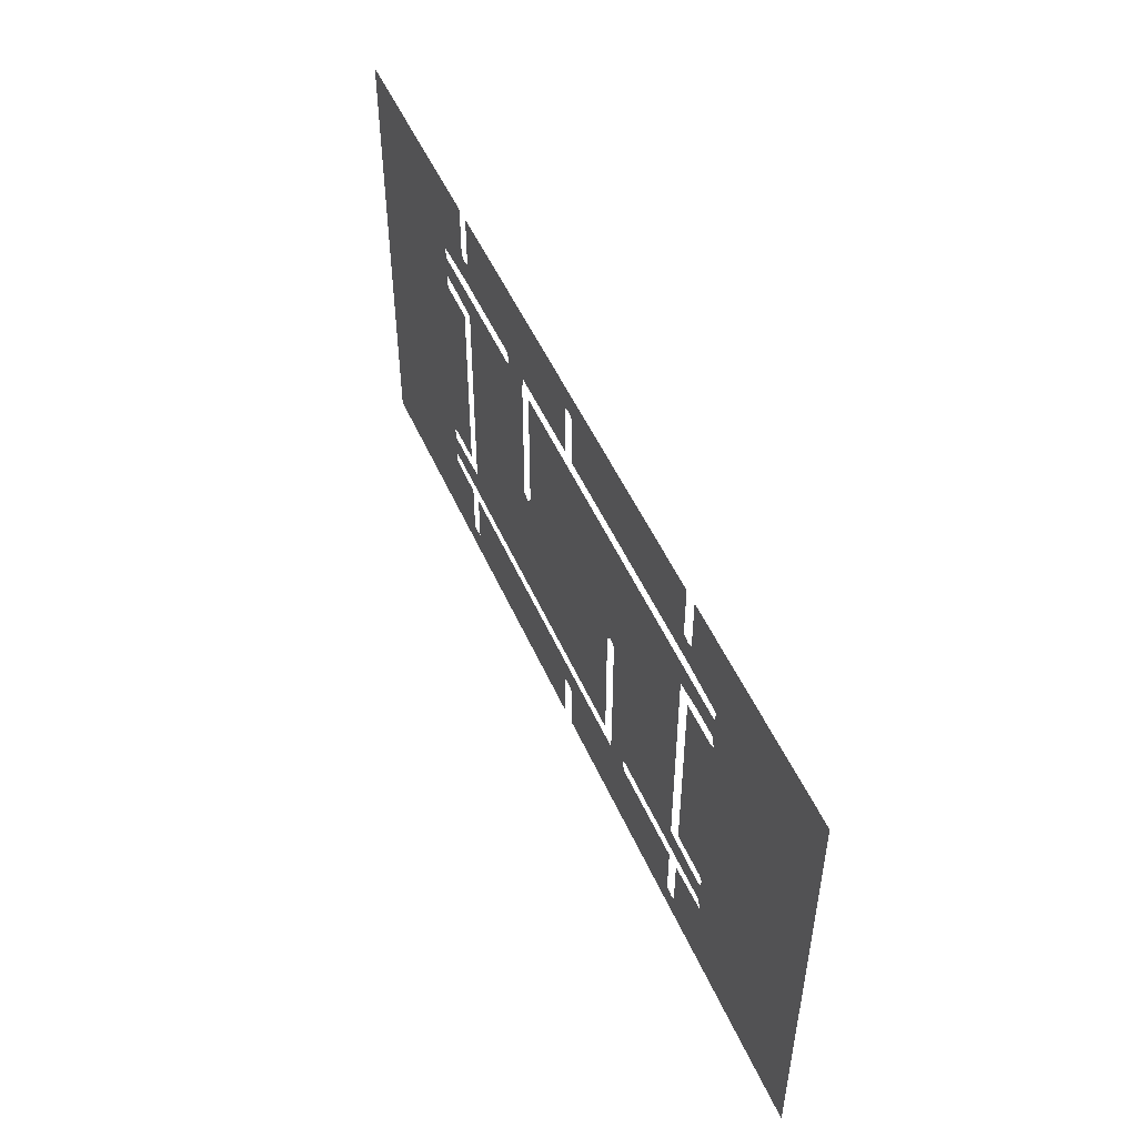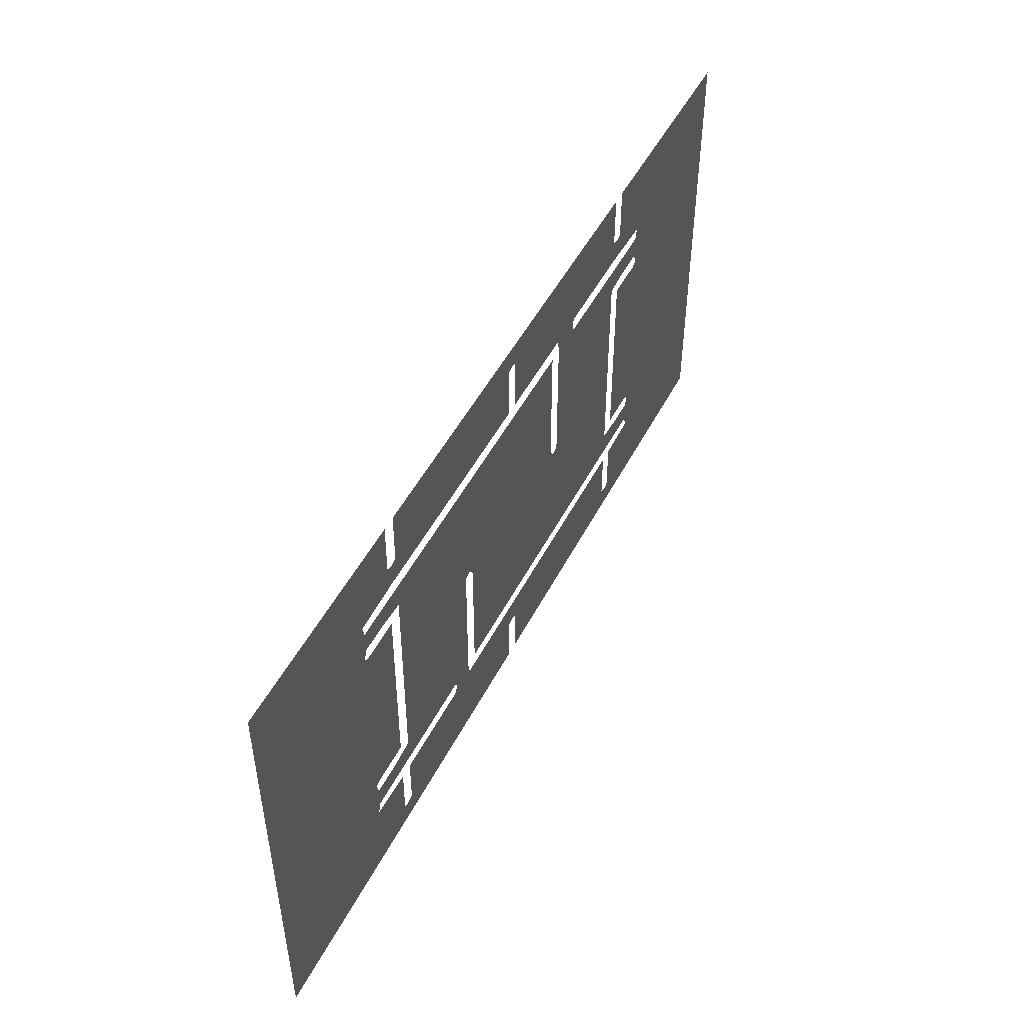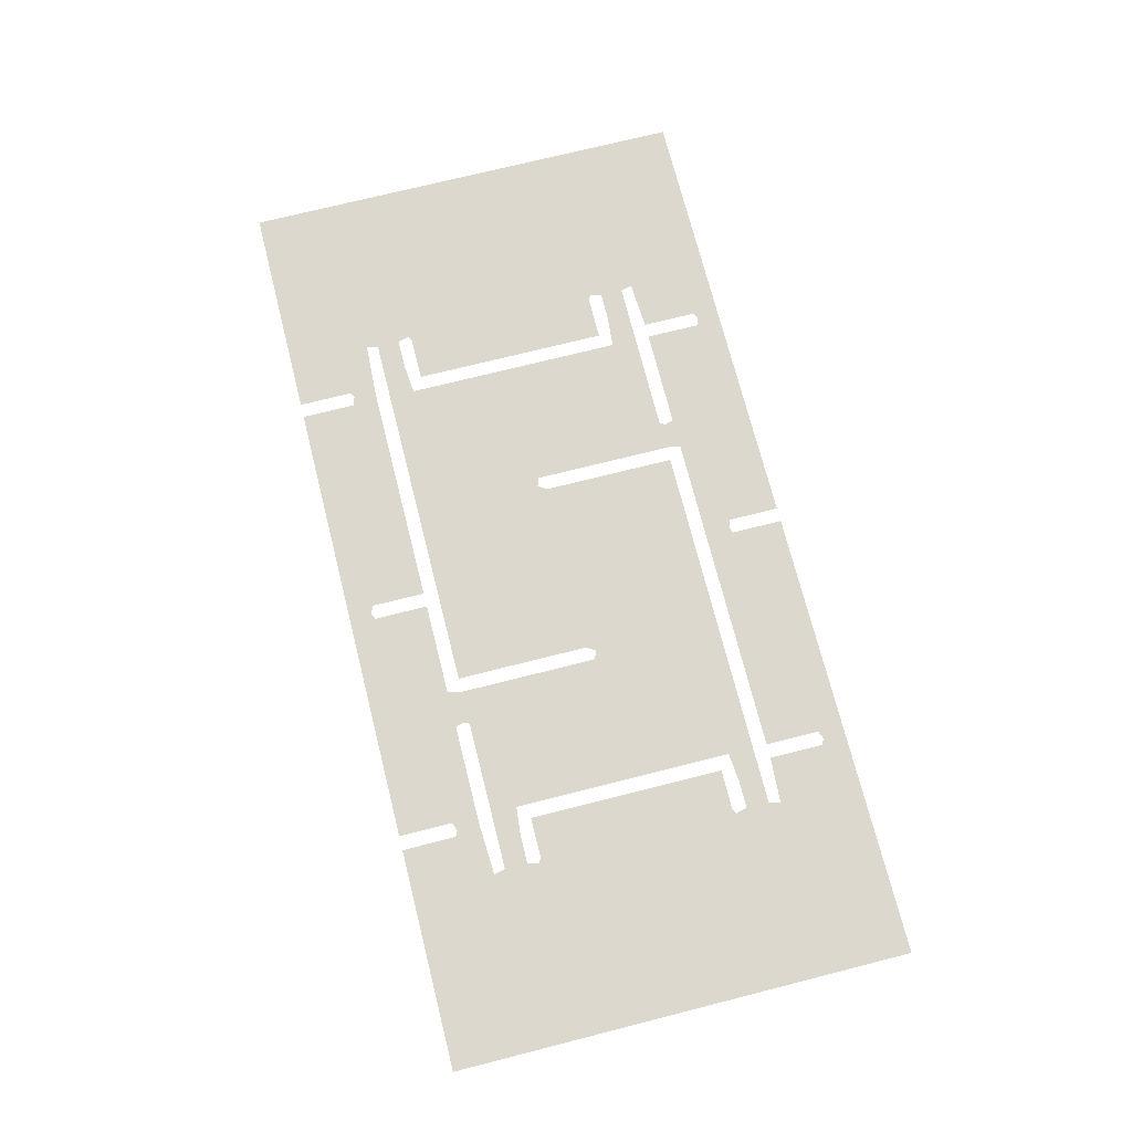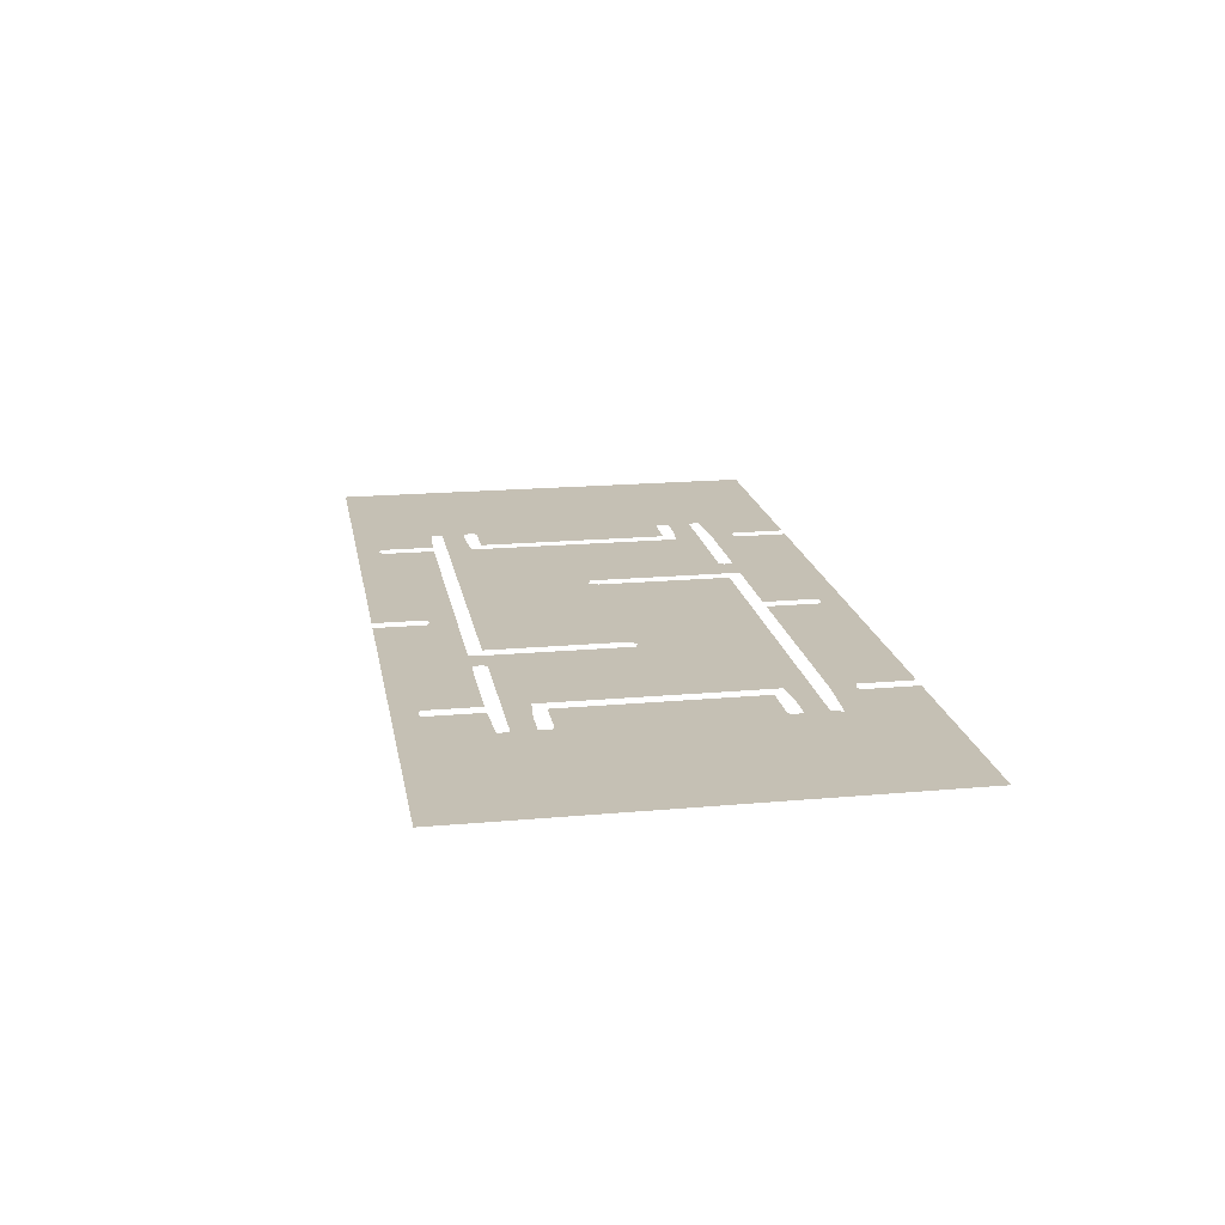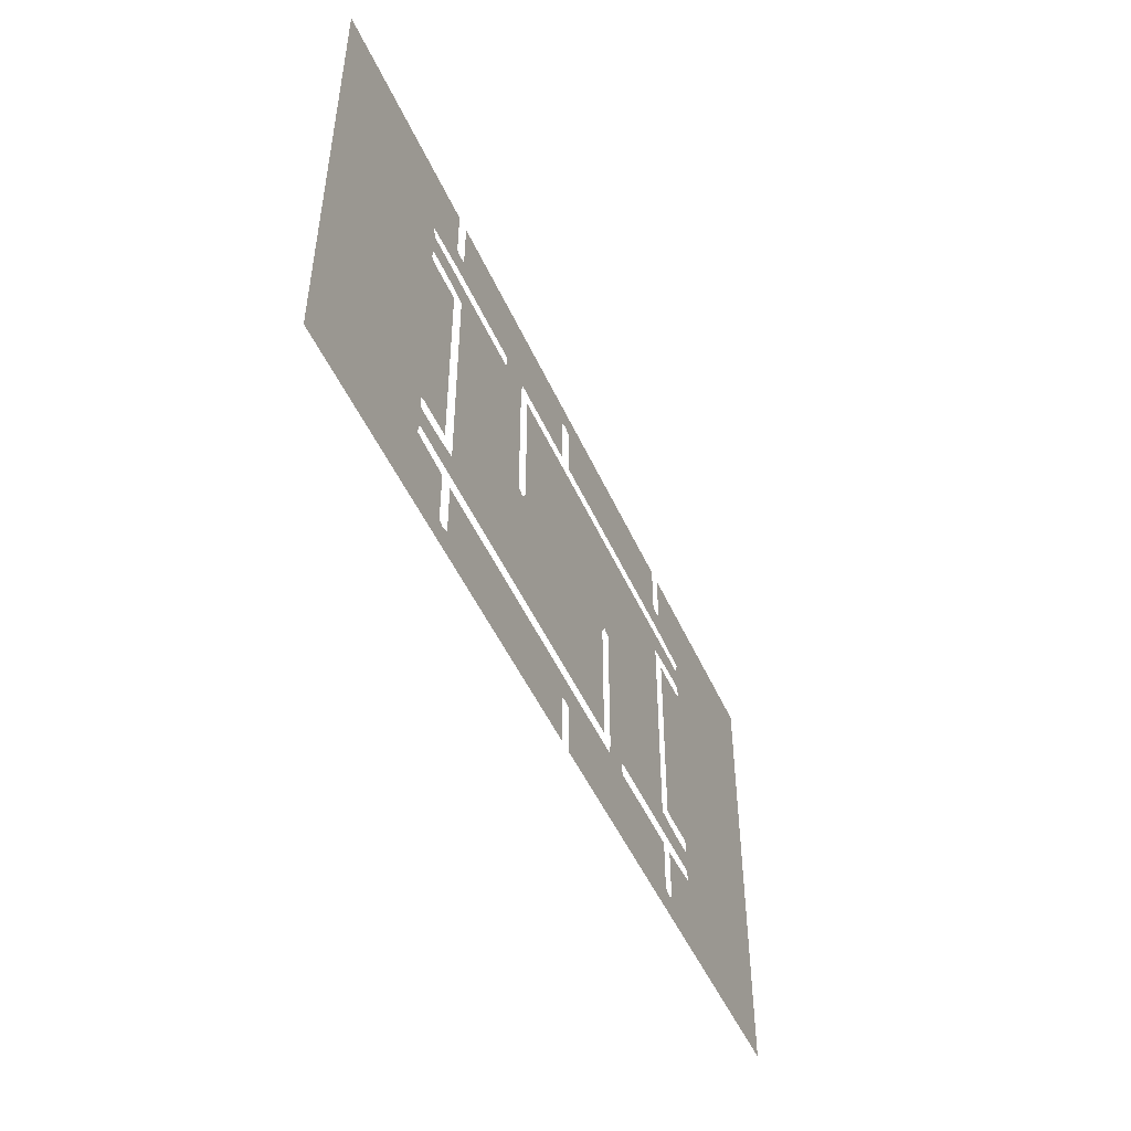
<metadata>
{"format":"obj","ext":"obj","renderer":"f3d","projection":"perspective","resolution":1024,"background":"white","views":[{"elev":50.5,"azim":-113.3,"up":"+Z"},{"elev":49.1,"azim":-63.6,"up":"+Z"},{"elev":72.4,"azim":75.8,"up":"+Y"},{"elev":18.4,"azim":-99.9,"up":"+Y"},{"elev":-48.8,"azim":113.4,"up":"+Z"}]}
</metadata>
<code>
o NavMesh
v 24.3 0.4 3.6
v 24.9 0.4 3.3
v 24.9 0.4 0.9
v 19.5 0.4 13.2
v 22.5 0.4 13.2
v 22.5 0.4 10.8
v 19.5 0.4 10.8
v 12.9 0.4 0.9
v 0.9 0.4 0.9
v 0.9 0.4 7.8
v 19.2 0.4 14.4
v 19.5 0.4 13.2
v 19.5 0.4 10.8
v 19.2 0.4 14.4
v 19.5 0.4 10.8
v 19.2 0.4 9.6
v 12.9 0.4 0.9
v 0.9 0.4 7.8
v 0.9 0.4 15
v 19.2 0.4 9.6
v 24.3 0.4 9.3
v 24.3 0.4 3.6
v 19.2 0.4 9.6
v 24.3 0.4 3.6
v 24.9 0.4 0.9
v 12.9 0.4 0.9
v 0.9 0.4 15
v 19.8 0.4 14.7
v 19.2 0.4 14.4
v 24.9 0.4 0.9
v 24.9 0.4 3.3
v 25.8 0.4 3.6
v 33.9 0.4 0.9
v 25.8 0.4 3.6
v 25.8 0.4 9.3
v 33.9 0.4 9.3
v 33.9 0.4 0.9
v 36.6 0.4 10.2
v 39.3 0.4 10.5
v 39.6 0.4 9.3
v 36.3 0.4 9.3
v 36.6 0.4 10.2
v 39.6 0.4 9.3
v 42 0.4 0.9
v 33.9 0.4 0.9
v 39.6 0.4 9.3
v 42 0.4 9.3
v 42 0.4 0.9
v 33.9 0.4 0.9
v 33.9 0.4 9.3
v 36.3 0.4 9.3
v 50.1 0.4 9.3
v 50.1 0.4 6.6
v 49.2 0.4 6.3
v 42 0.4 9.3
v 49.2 0.4 6.3
v 49.2 0.4 0.9
v 42 0.4 0.9
v 42 0.4 9.3
v 74.4 0.4 3.6
v 75.3 0.4 3.3
v 75.3 0.4 0.9
v 69 0.4 0.9
v 50.7 0.4 6.3
v 50.1 0.4 6.6
v 50.1 0.4 9.3
v 68.1 0.4 9.3
v 69 0.4 0.9
v 63 0.4 0.9
v 62.1 0.4 9.3
v 56.7 0.4 0.9
v 50.7 0.4 0.9
v 50.7 0.4 6.3
v 68.1 0.4 9.3
v 74.4 0.4 9.3
v 74.4 0.4 3.6
v 69 0.4 0.9
v 62.1 0.4 9.3
v 63 0.4 0.9
v 56.7 0.4 0.9
v 50.7 0.4 6.3
v 50.1 0.4 9.3
v 75.3 0.4 0.9
v 75.3 0.4 3.3
v 75.9 0.4 3.6
v 80.4 0.4 10.8
v 77.4 0.4 10.8
v 77.4 0.4 13.2
v 80.4 0.4 13.2
v 99 0.4 7.8
v 99 0.4 0.9
v 87 0.4 0.9
v 80.7 0.4 9.6
v 80.4 0.4 10.8
v 80.4 0.4 13.2
v 80.7 0.4 9.6
v 80.4 0.4 13.2
v 80.7 0.4 14.4
v 99 0.4 15
v 99 0.4 7.8
v 87 0.4 0.9
v 75.9 0.4 3.6
v 75.9 0.4 9.3
v 80.7 0.4 9.6
v 75.3 0.4 0.9
v 75.9 0.4 3.6
v 80.7 0.4 9.6
v 87 0.4 0.9
v 80.7 0.4 14.4
v 80.1 0.4 14.7
v 99 0.4 15
v 39.3 0.4 10.5
v 36.6 0.4 10.2
v 36.3 0.4 10.8
v 39.3 0.4 17.1
v 22.5 0.4 10.8
v 22.5 0.4 13.2
v 25.8 0.4 13.5
v 29.4 0.4 10.8
v 36.3 0.4 10.8
v 29.4 0.4 10.8
v 25.8 0.4 13.5
v 25.8 0.4 24
v 39.3 0.4 23.7
v 39.3 0.4 17.1
v 50.4 0.4 10.8
v 40.8 0.4 10.8
v 40.8 0.4 17.7
v 59.4 0.4 25.2
v 60 0.4 24.3
v 60 0.4 10.8
v 50.4 0.4 10.8
v 40.8 0.4 17.7
v 40.8 0.4 24.9
v 74.4 0.4 13.5
v 77.4 0.4 13.2
v 77.4 0.4 10.8
v 68.7 0.4 10.8
v 60 0.4 10.8
v 60 0.4 24.3
v 60.9 0.4 24.6
v 74.4 0.4 26.1
v 74.4 0.4 19.8
v 68.7 0.4 10.8
v 74.4 0.4 19.8
v 74.4 0.4 13.5
v 68.7 0.4 10.8
v 60.9 0.4 24.6
v 60.9 0.4 26.4
v 74.4 0.4 26.1
v 24.3 0.4 24.9
v 24.3 0.4 14.7
v 19.8 0.4 14.7
v 19.8 0.4 35.4
v 24.3 0.4 35.4
v 24.3 0.4 24.9
v 19.8 0.4 14.7
v 0.9 0.4 24.9
v 0.9 0.4 35.1
v 19.8 0.4 14.7
v 0.9 0.4 15
v 0.9 0.4 24.9
v 80.1 0.4 14.7
v 75.9 0.4 14.7
v 75.9 0.4 24.9
v 75.9 0.4 24.9
v 75.9 0.4 35.4
v 80.1 0.4 35.4
v 99 0.4 35.1
v 99 0.4 24.9
v 80.1 0.4 14.7
v 99 0.4 24.9
v 99 0.4 15
v 80.1 0.4 14.7
v 25.8 0.4 36.6
v 22.5 0.4 36.9
v 22.5 0.4 39.3
v 31.2 0.4 39.3
v 40.2 0.4 39.3
v 40.2 0.4 25.8
v 39.3 0.4 25.5
v 25.8 0.4 24
v 25.8 0.4 30.3
v 31.2 0.4 39.3
v 25.8 0.4 30.3
v 25.8 0.4 36.6
v 31.2 0.4 39.3
v 39.3 0.4 25.5
v 39.3 0.4 23.7
v 25.8 0.4 24
v 49.8 0.4 39.3
v 59.4 0.4 39.3
v 59.4 0.4 32.1
v 40.8 0.4 24.9
v 40.2 0.4 25.8
v 40.2 0.4 39.3
v 49.8 0.4 39.3
v 59.4 0.4 32.1
v 59.4 0.4 25.2
v 60.9 0.4 39.6
v 64.2 0.4 39.9
v 64.5 0.4 39.3
v 60.9 0.4 33
v 77.4 0.4 39.3
v 77.4 0.4 36.9
v 74.4 0.4 36.6
v 70.8 0.4 39.3
v 64.5 0.4 39.3
v 70.8 0.4 39.3
v 74.4 0.4 36.6
v 74.4 0.4 26.1
v 60.9 0.4 26.4
v 60.9 0.4 33
v 24.3 0.4 43.5
v 24.9 0.4 43.2
v 24.9 0.4 40.8
v 19.2 0.4 40.5
v 19.5 0.4 39.3
v 22.5 0.4 39.3
v 22.5 0.4 36.9
v 19.5 0.4 36.9
v 0.9 0.4 42
v 0.9 0.4 49.2
v 12.6 0.4 49.2
v 19.2 0.4 40.5
v 19.5 0.4 39.3
v 19.5 0.4 36.9
v 19.2 0.4 40.5
v 19.5 0.4 36.9
v 19.2 0.4 35.7
v 0.9 0.4 35.1
v 0.9 0.4 42
v 12.6 0.4 49.2
v 19.2 0.4 35.7
v 19.8 0.4 35.4
v 0.9 0.4 35.1
v 24.3 0.4 49.2
v 24.3 0.4 43.5
v 19.2 0.4 40.5
v 12.6 0.4 49.2
v 75.3 0.4 40.8
v 75.3 0.4 43.2
v 75.9 0.4 43.5
v 80.7 0.4 40.5
v 80.4 0.4 36.9
v 77.4 0.4 36.9
v 77.4 0.4 39.3
v 80.4 0.4 39.3
v 87.3 0.4 49.2
v 99 0.4 49.2
v 99 0.4 42
v 80.7 0.4 35.7
v 80.4 0.4 36.9
v 80.4 0.4 39.3
v 80.7 0.4 35.7
v 80.4 0.4 39.3
v 80.7 0.4 40.5
v 87.3 0.4 49.2
v 99 0.4 42
v 99 0.4 35.1
v 99 0.4 35.1
v 80.1 0.4 35.4
v 80.7 0.4 35.7
v 80.7 0.4 40.5
v 75.9 0.4 43.5
v 75.9 0.4 49.2
v 87.3 0.4 49.2
v 64.2 0.4 39.9
v 60.9 0.4 39.6
v 60.6 0.4 40.8
v 64.5 0.4 40.8
v 64.2 0.4 39.9
v 60.6 0.4 40.8
v 58.2 0.4 49.2
v 66.9 0.4 49.2
v 66.9 0.4 49.2
v 66.9 0.4 40.8
v 64.5 0.4 40.8
v 60.6 0.4 40.8
v 58.2 0.4 40.8
v 58.2 0.4 49.2
v 50.1 0.4 49.2
v 50.1 0.4 46.8
v 49.2 0.4 46.5
v 43.8 0.4 49.2
v 24.9 0.4 40.8
v 24.9 0.4 43.2
v 25.8 0.4 43.5
v 36.9 0.4 40.8
v 25.8 0.4 43.5
v 25.8 0.4 49.2
v 37.8 0.4 49.2
v 36.9 0.4 40.8
v 49.2 0.4 46.5
v 49.2 0.4 40.8
v 42.9 0.4 40.8
v 43.8 0.4 49.2
v 37.8 0.4 49.2
v 43.8 0.4 49.2
v 42.9 0.4 40.8
v 36.9 0.4 40.8
v 50.7 0.4 46.5
v 50.1 0.4 46.8
v 50.1 0.4 49.2
v 58.2 0.4 49.2
v 58.2 0.4 40.8
v 50.7 0.4 40.8
v 50.7 0.4 46.5
v 58.2 0.4 49.2
v 74.4 0.4 43.5
v 75.3 0.4 43.2
v 75.3 0.4 40.8
v 66.9 0.4 40.8
v 66.9 0.4 49.2
v 74.4 0.4 49.2
v 74.4 0.4 43.5
v 66.9 0.4 40.8
f 2 3 1
f 6 7 5
f 7 4 5
f 9 10 8
f 12 13 11
f 18 19 16
f 19 14 16
f 14 15 16
f 16 17 18
f 21 22 20
f 25 26 24
f 26 23 24
f 28 29 27
f 32 33 30
f 30 31 32
f 36 37 34
f 34 35 36
f 39 40 38
f 44 45 43
f 45 41 43
f 41 42 43
f 47 48 46
f 50 51 49
f 54 55 52
f 52 53 54
f 58 59 56
f 56 57 58
f 62 63 60
f 60 61 62
f 65 66 64
f 69 70 67
f 67 68 69
f 72 73 71
f 76 77 74
f 74 75 76
f 81 82 78
f 78 79 80
f 80 81 78
f 84 85 83
f 88 89 87
f 89 86 87
f 91 92 90
f 94 95 93
f 100 101 96
f 96 97 98
f 98 99 96
f 99 100 96
f 103 104 102
f 107 108 106
f 108 105 106
f 110 111 109
f 114 115 112
f 112 113 114
f 118 119 116
f 116 117 118
f 124 125 123
f 125 120 121
f 121 122 125
f 122 123 125
f 127 128 126
f 133 134 129
f 129 130 132
f 130 131 132
f 132 133 129
f 137 138 135
f 135 136 137
f 143 144 141
f 144 139 141
f 139 140 141
f 141 142 143
f 146 147 145
f 149 150 148
f 152 153 151
f 158 159 154
f 154 155 156
f 156 157 158
f 158 154 156
f 161 162 160
f 164 165 163
f 170 171 166
f 166 167 168
f 168 169 170
f 170 166 168
f 173 174 172
f 177 178 175
f 175 176 177
f 183 184 181
f 184 179 181
f 179 180 181
f 181 182 183
f 186 187 185
f 189 190 188
f 192 193 191
f 198 199 194
f 194 195 197
f 195 196 197
f 197 198 194
f 202 203 200
f 200 201 202
f 206 207 204
f 204 205 206
f 212 213 211
f 213 208 209
f 209 210 213
f 210 211 213
f 216 217 214
f 214 215 216
f 220 221 219
f 221 218 219
f 223 224 222
f 226 227 225
f 232 233 228
f 228 229 230
f 230 231 228
f 231 232 228
f 235 236 234
f 239 240 237
f 237 238 239
f 243 244 241
f 241 242 243
f 247 248 246
f 248 245 246
f 250 251 249
f 253 254 252
f 259 260 257
f 260 255 257
f 255 256 257
f 257 258 259
f 262 263 261
f 266 267 264
f 264 265 266
f 269 270 268
f 274 275 273
f 275 271 273
f 271 272 273
f 277 278 276
f 280 281 279
f 284 285 282
f 282 283 284
f 288 289 286
f 286 287 288
f 292 293 290
f 290 291 292
f 296 297 294
f 294 295 296
f 300 301 298
f 298 299 300
f 304 305 302
f 302 303 304
f 308 309 306
f 306 307 308
f 312 313 310
f 310 311 312
f 316 317 314
f 314 315 316

</code>
